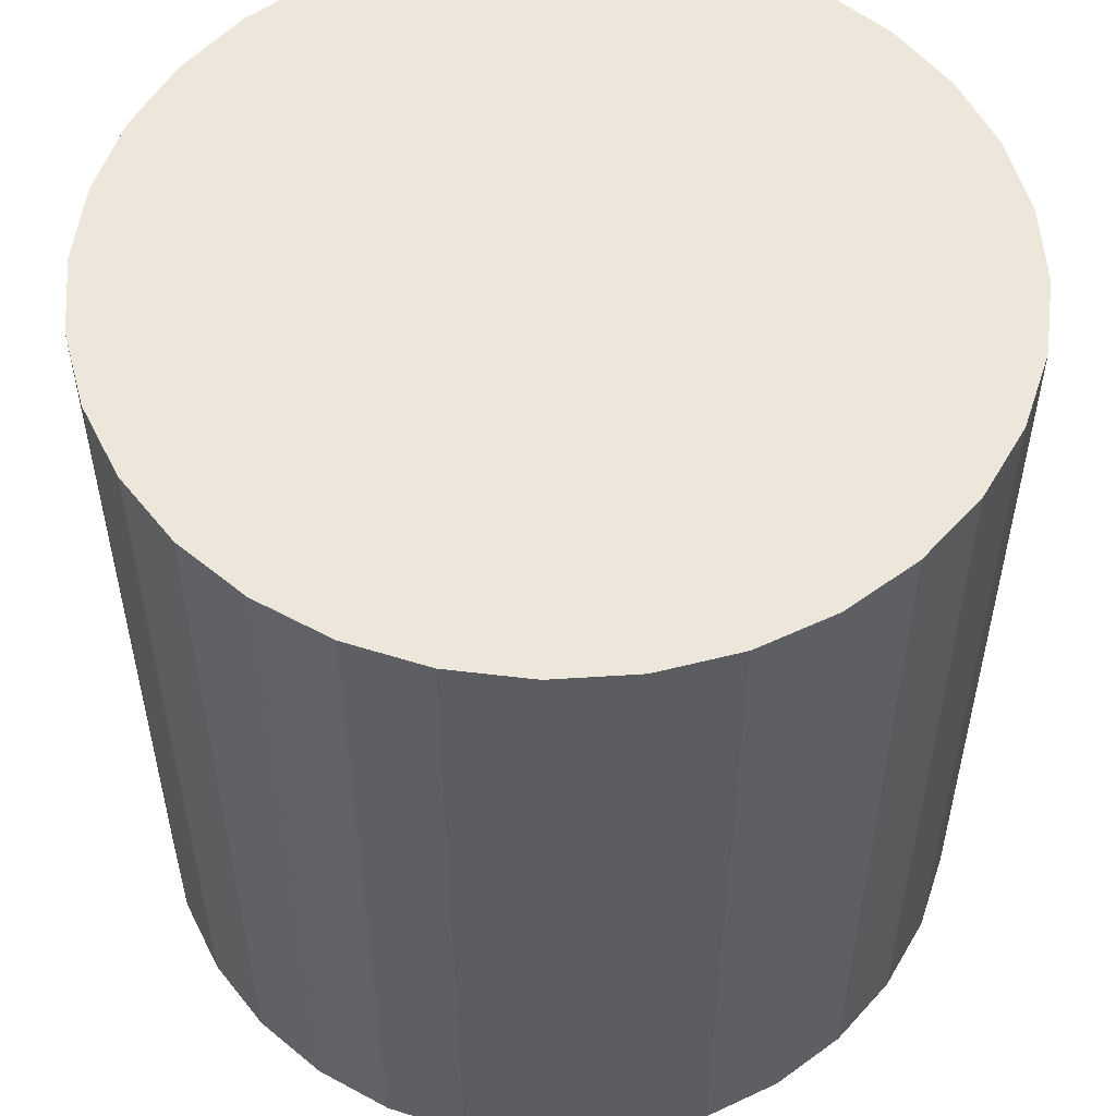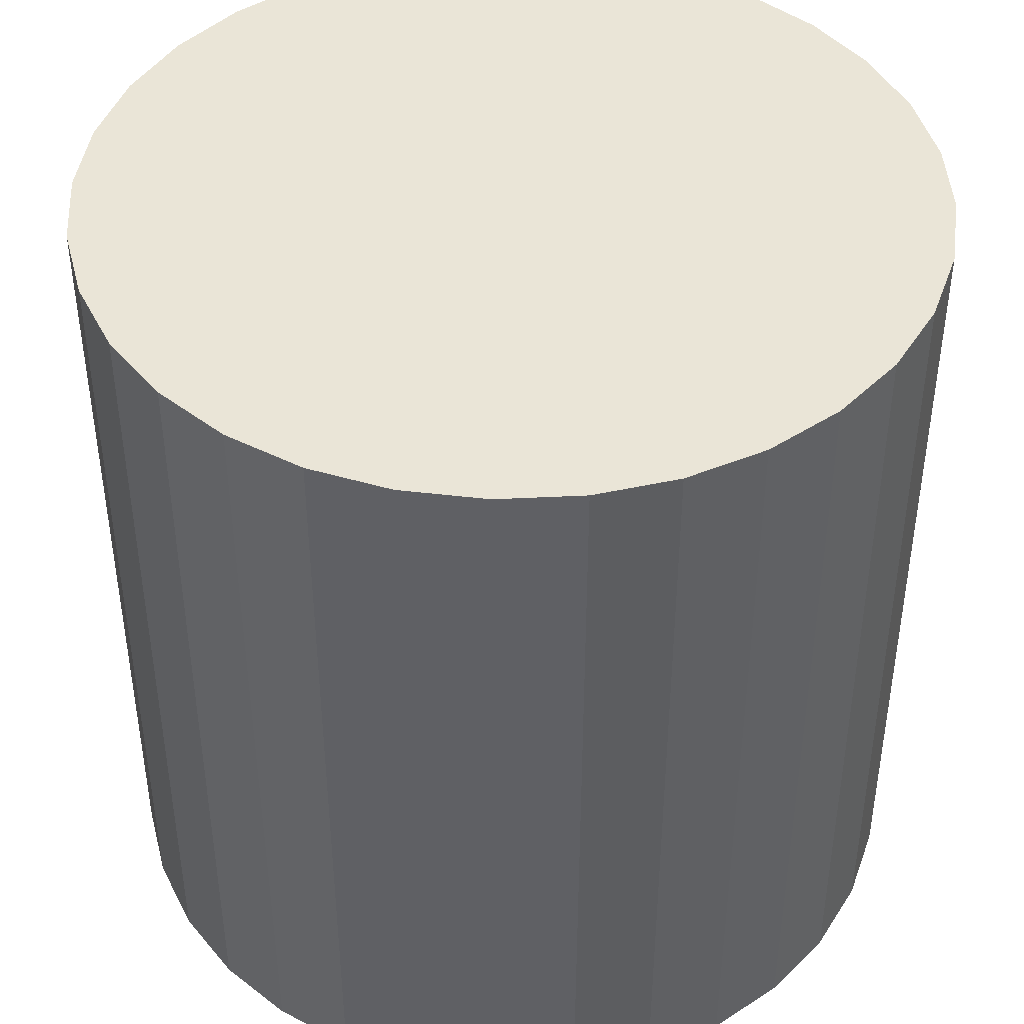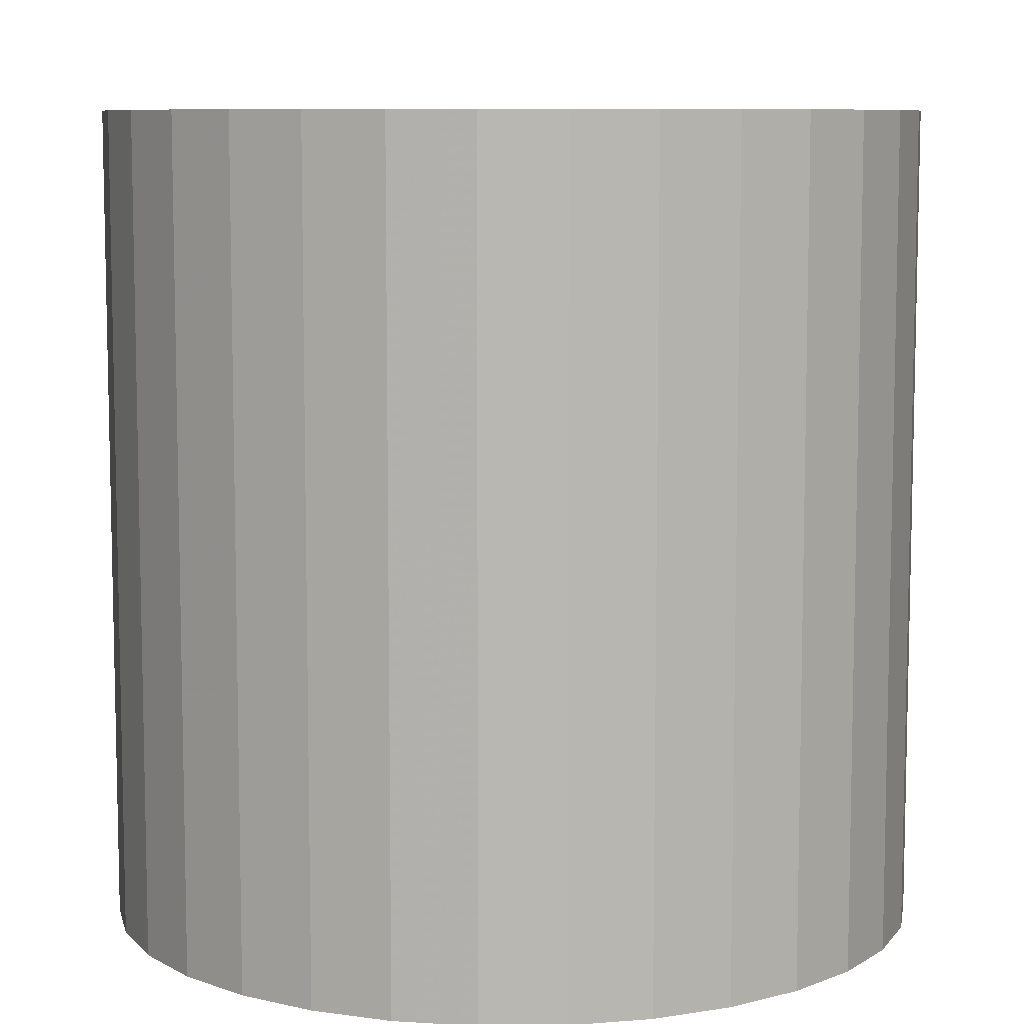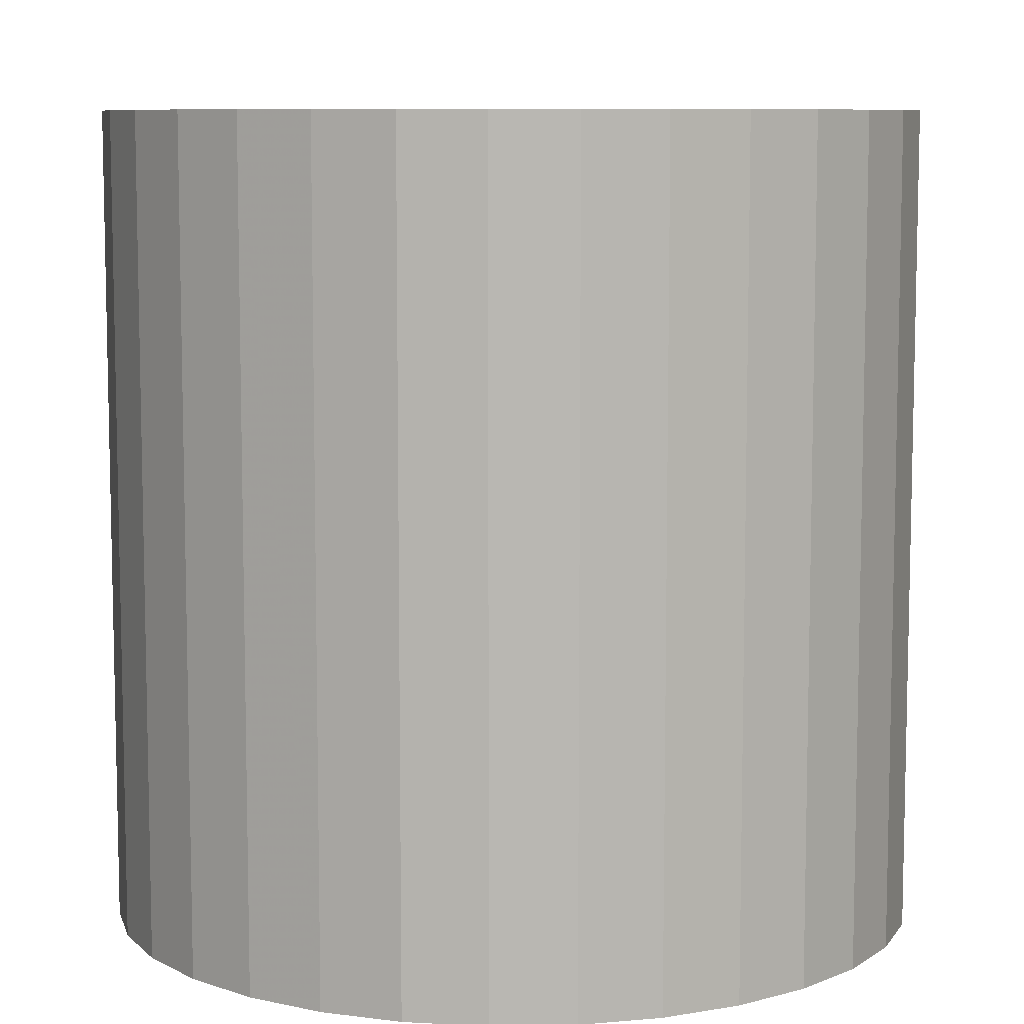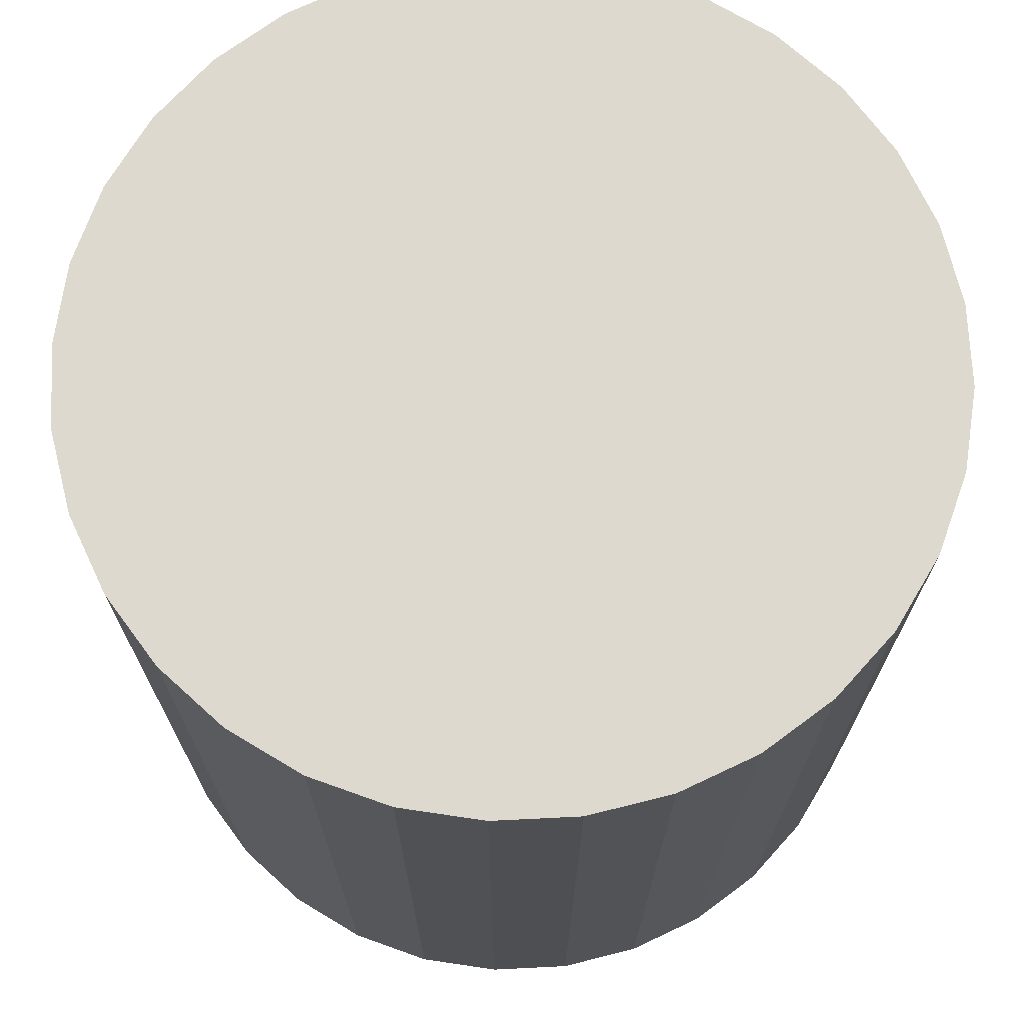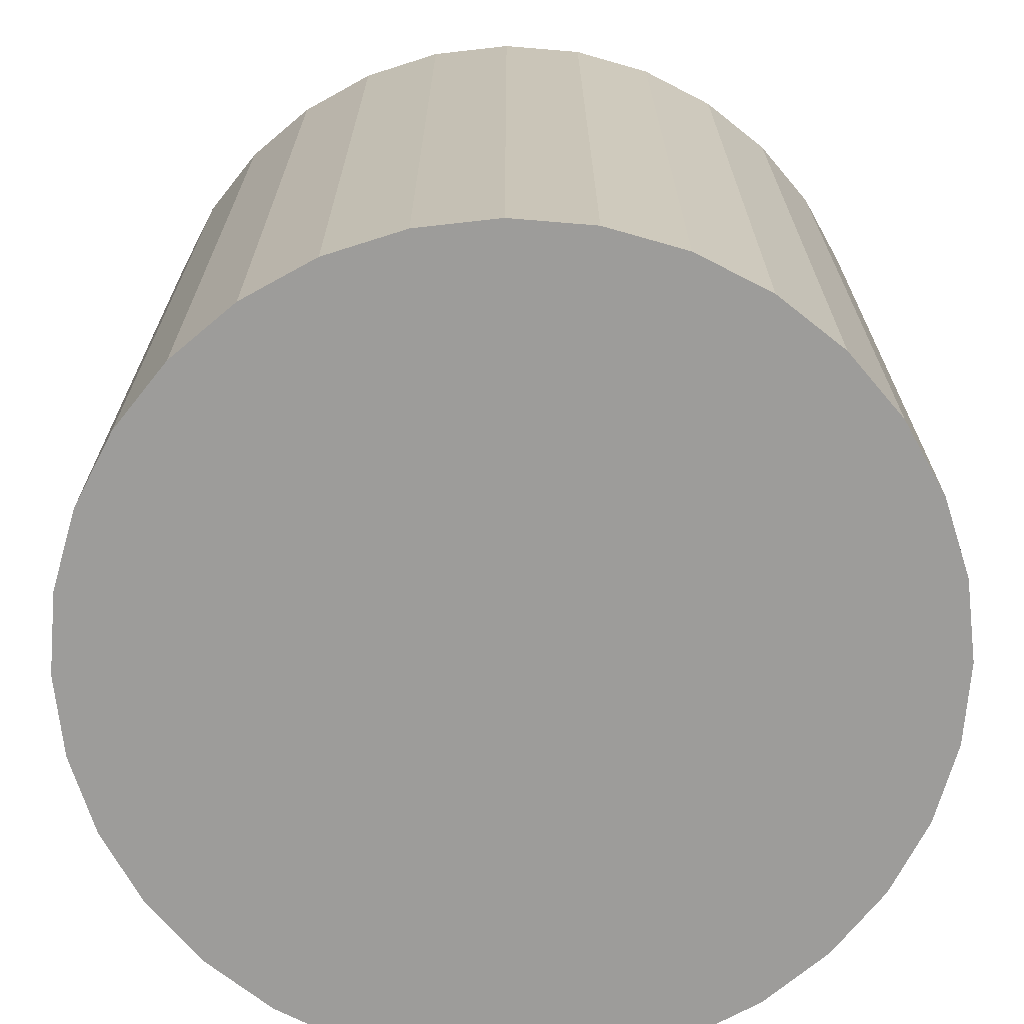
<metadata>
{"format":"obj","ext":"obj","renderer":"f3d","projection":"perspective","resolution":1024,"background":"white","views":[{"elev":54.1,"azim":114.2,"up":"+Y"},{"elev":44.0,"azim":81.1,"up":"+Y"},{"elev":8.3,"azim":-74.5,"up":"+Y"},{"elev":8.3,"azim":-109.6,"up":"+Y"},{"elev":71.6,"azim":115.3,"up":"+Y"},{"elev":-70.1,"azim":-10.4,"up":"+Y"}]}
</metadata>
<code>
o Cylinder
v -0.1123 -2.056 -1.677
v 0.2779 -2.056 -1.639
v 0.6531 -2.056 -1.525
v 0.9989 -2.056 -1.34
v 1.302 -2.056 -1.092
v 1.551 -2.056 -0.7885
v 1.735 -2.056 -0.4427
v 1.849 -2.056 -0.06752
v 1.888 -2.056 0.3227
v 1.849 -2.056 0.7128
v 1.735 -2.056 1.088
v 1.551 -2.056 1.434
v 1.302 -2.056 1.737
v 0.9989 -2.056 1.986
v 0.6531 -2.056 2.17
v 0.2779 -2.056 2.284
v -0.1123 -2.056 2.323
v -0.5025 -2.056 2.284
v -0.8776 -2.056 2.17
v -1.223 -2.056 1.986
v -1.526 -2.056 1.737
v -1.775 -2.056 1.434
v -1.96 -2.056 1.088
v -2.074 -2.056 0.7128
v -2.112 -2.056 0.3227
v -2.074 -2.056 -0.06752
v -1.96 -2.056 -0.4427
v -1.775 -2.056 -0.7885
v -1.526 -2.056 -1.092
v -1.223 -2.056 -1.34
v -0.8776 -2.056 -1.525
v -0.5025 -2.056 -1.639
v -0.1123 1.944 -1.677
v 0.2779 1.944 -1.639
v 0.6531 1.944 -1.525
v 0.9989 1.944 -1.34
v 1.302 1.944 -1.092
v 1.551 1.944 -0.7885
v 1.735 1.944 -0.4427
v 1.849 1.944 -0.06751
v 1.888 1.944 0.3227
v 1.849 1.944 0.7128
v 1.735 1.944 1.088
v 1.551 1.944 1.434
v 1.302 1.944 1.737
v 0.9989 1.944 1.986
v 0.6531 1.944 2.17
v 0.2779 1.944 2.284
v -0.1123 1.944 2.323
v -0.5025 1.944 2.284
v -0.8776 1.944 2.17
v -1.223 1.944 1.986
v -1.526 1.944 1.737
v -1.775 1.944 1.434
v -1.96 1.944 1.088
v -2.074 1.944 0.7129
v -2.112 1.944 0.3227
v -2.074 1.944 -0.06751
v -1.96 1.944 -0.4427
v -1.775 1.944 -0.7885
v -1.526 1.944 -1.092
v -1.223 1.944 -1.34
v -0.8777 1.944 -1.525
v -0.5025 1.944 -1.639
v -0.1123 -2.056 0.3227
v -0.1123 1.944 0.3227
f 65 1 2
f 66 34 33
f 65 2 3
f 66 35 34
f 65 3 4
f 66 36 35
f 65 4 5
f 66 37 36
f 65 5 6
f 66 38 37
f 65 6 7
f 66 39 38
f 65 7 8
f 66 40 39
f 65 8 9
f 66 41 40
f 65 9 10
f 66 42 41
f 65 10 11
f 66 43 42
f 65 11 12
f 66 44 43
f 65 12 13
f 66 45 44
f 65 13 14
f 66 46 45
f 65 14 15
f 66 47 46
f 65 15 16
f 66 48 47
f 65 16 17
f 66 49 48
f 65 17 18
f 66 50 49
f 65 18 19
f 66 51 50
f 65 19 20
f 66 52 51
f 65 20 21
f 66 53 52
f 65 21 22
f 66 54 53
f 65 22 23
f 66 55 54
f 65 23 24
f 66 56 55
f 65 24 25
f 66 57 56
f 65 25 26
f 66 58 57
f 65 26 27
f 66 59 58
f 65 27 28
f 66 60 59
f 65 28 29
f 66 61 60
f 65 29 30
f 66 62 61
f 65 30 31
f 66 63 62
f 65 31 32
f 66 64 63
f 32 1 65
f 66 33 64
f 1 33 34 2
f 2 34 35 3
f 3 35 36 4
f 4 36 37 5
f 5 37 38 6
f 6 38 39 7
f 7 39 40 8
f 8 40 41 9
f 9 41 42 10
f 10 42 43 11
f 11 43 44 12
f 12 44 45 13
f 13 45 46 14
f 14 46 47 15
f 15 47 48 16
f 16 48 49 17
f 17 49 50 18
f 18 50 51 19
f 19 51 52 20
f 20 52 53 21
f 21 53 54 22
f 22 54 55 23
f 23 55 56 24
f 24 56 57 25
f 25 57 58 26
f 26 58 59 27
f 27 59 60 28
f 28 60 61 29
f 29 61 62 30
f 30 62 63 31
f 31 63 64 32
f 33 1 32 64

</code>
